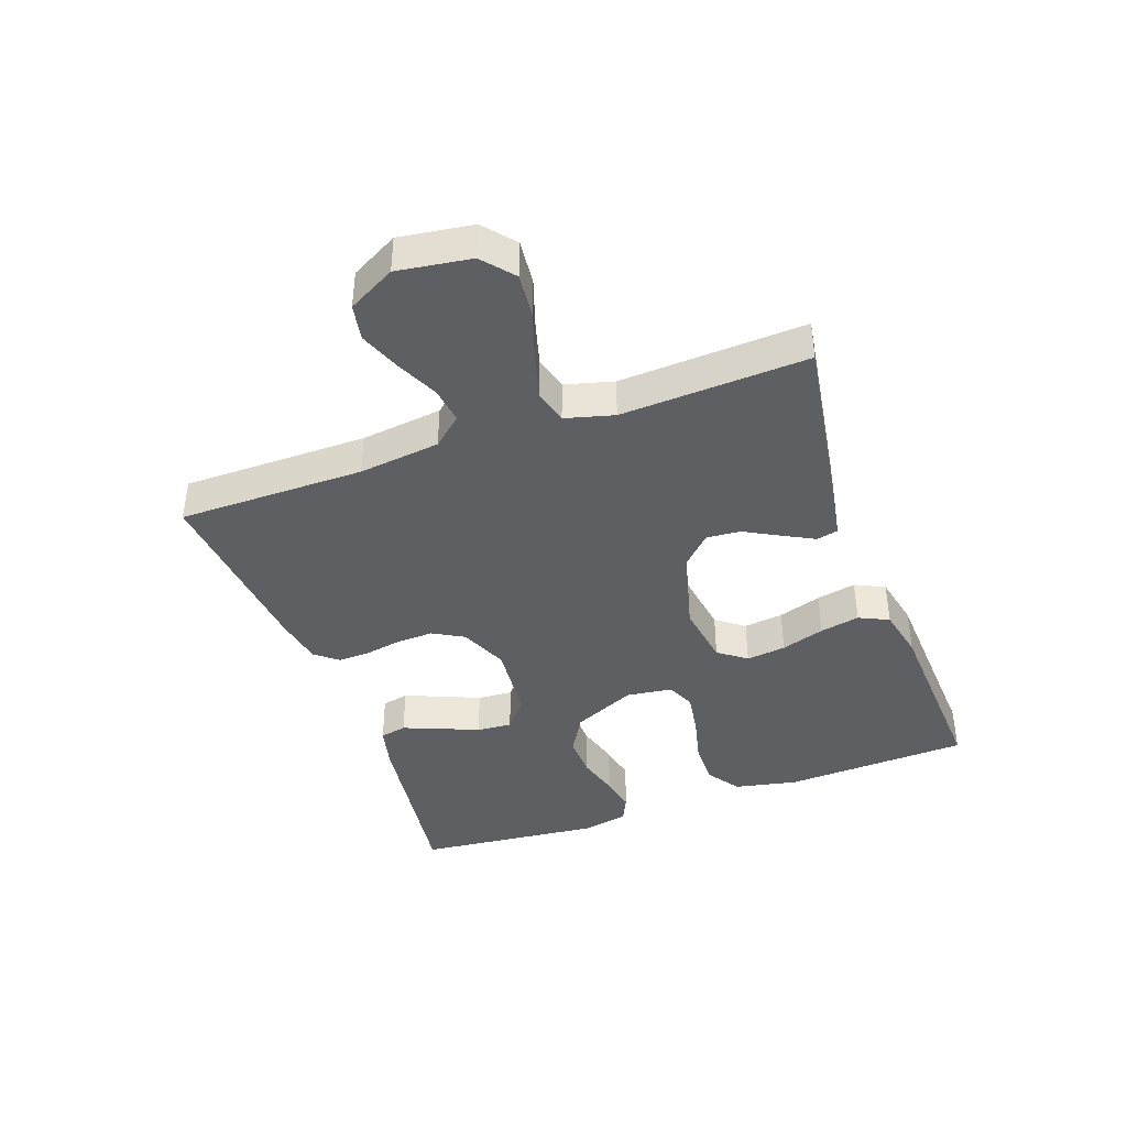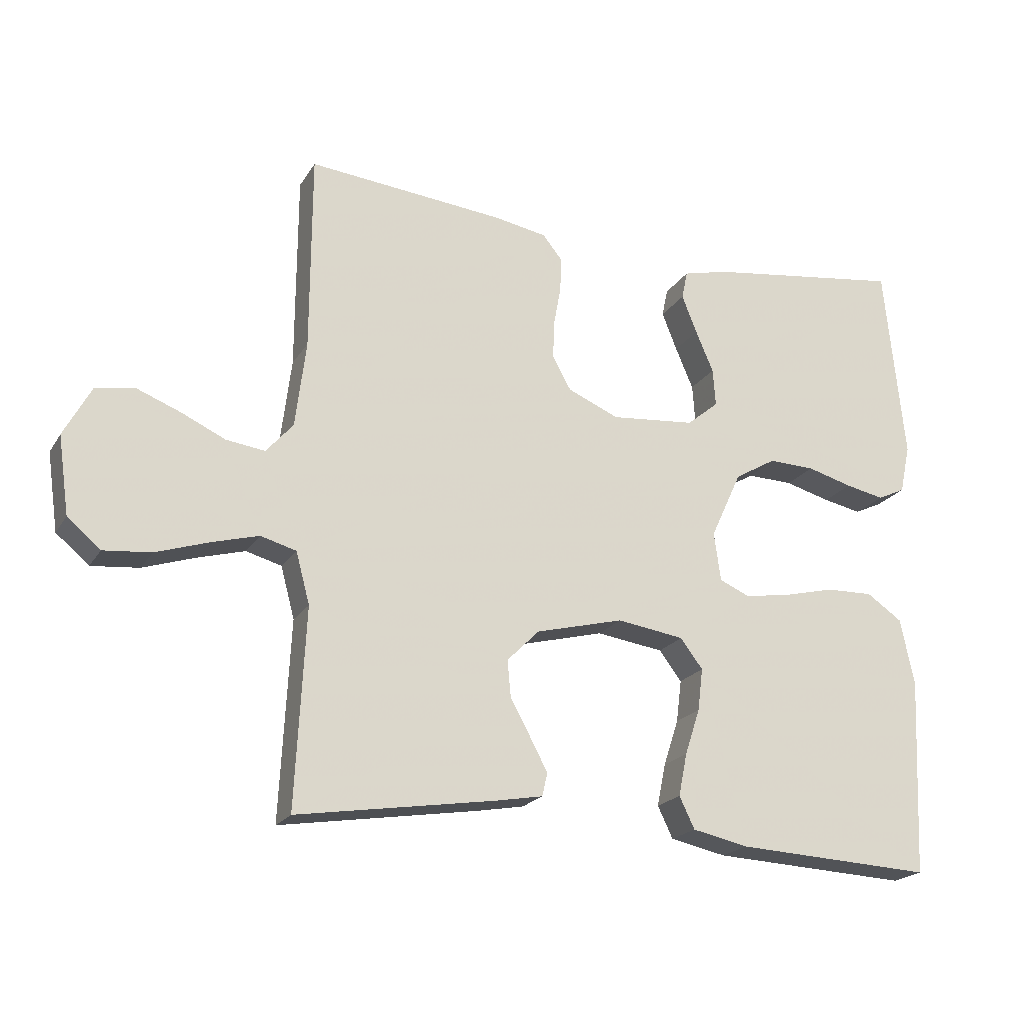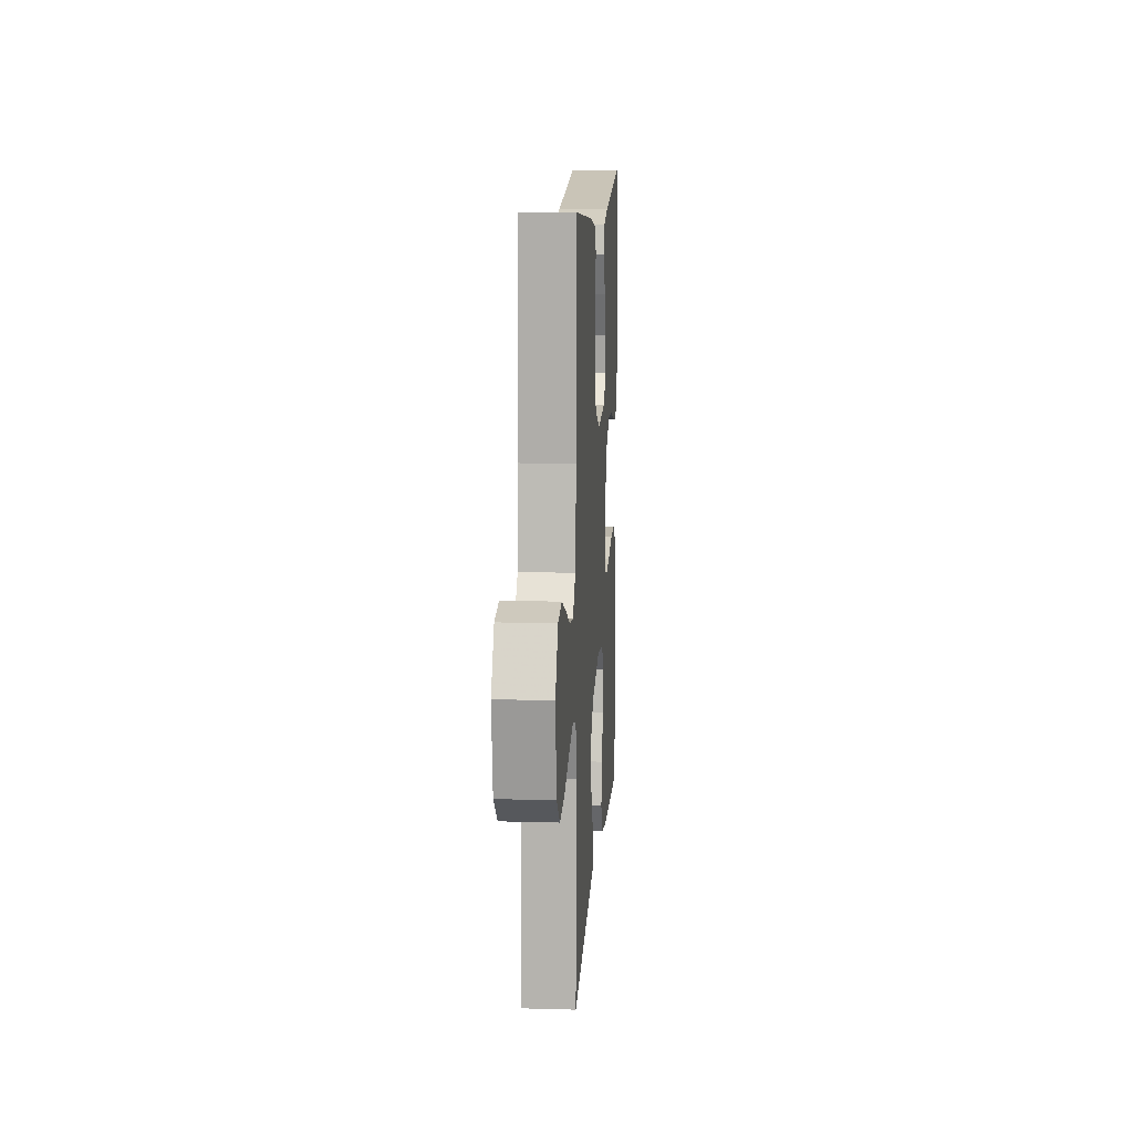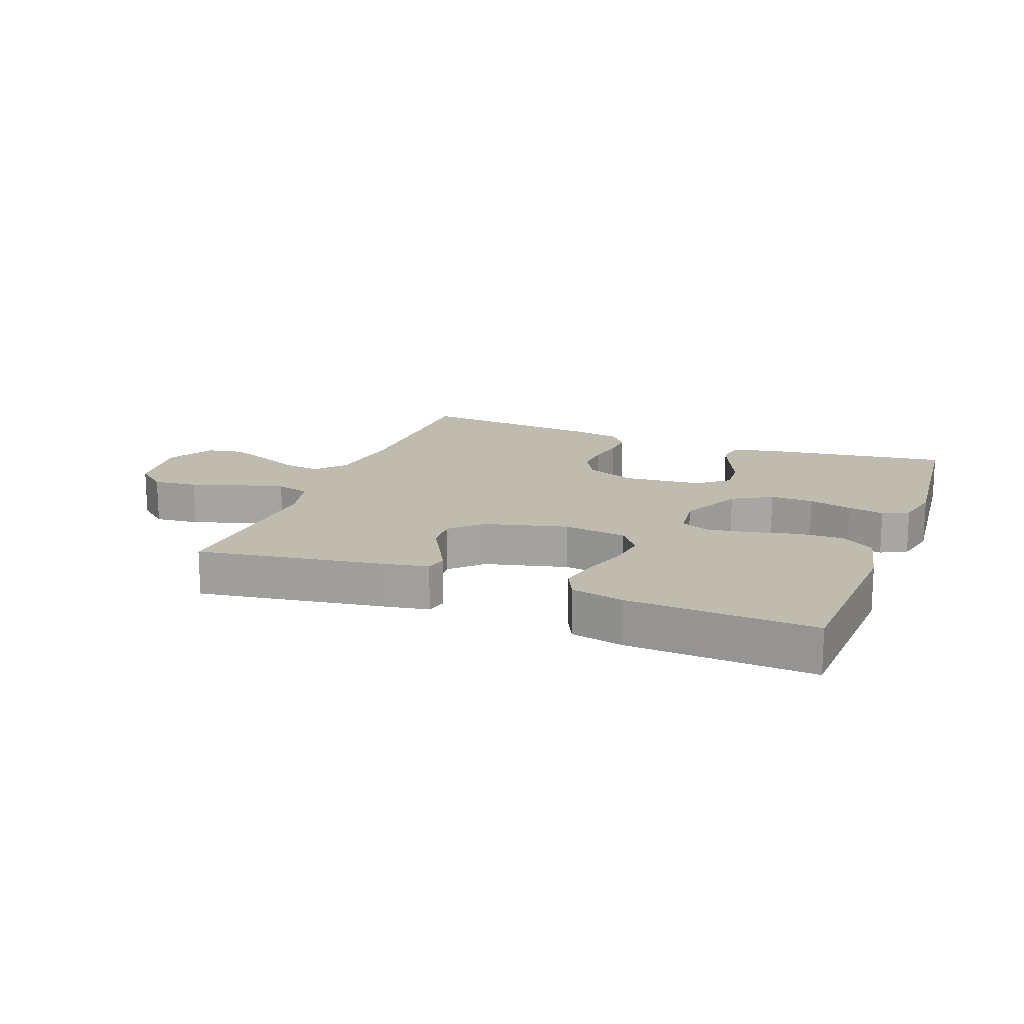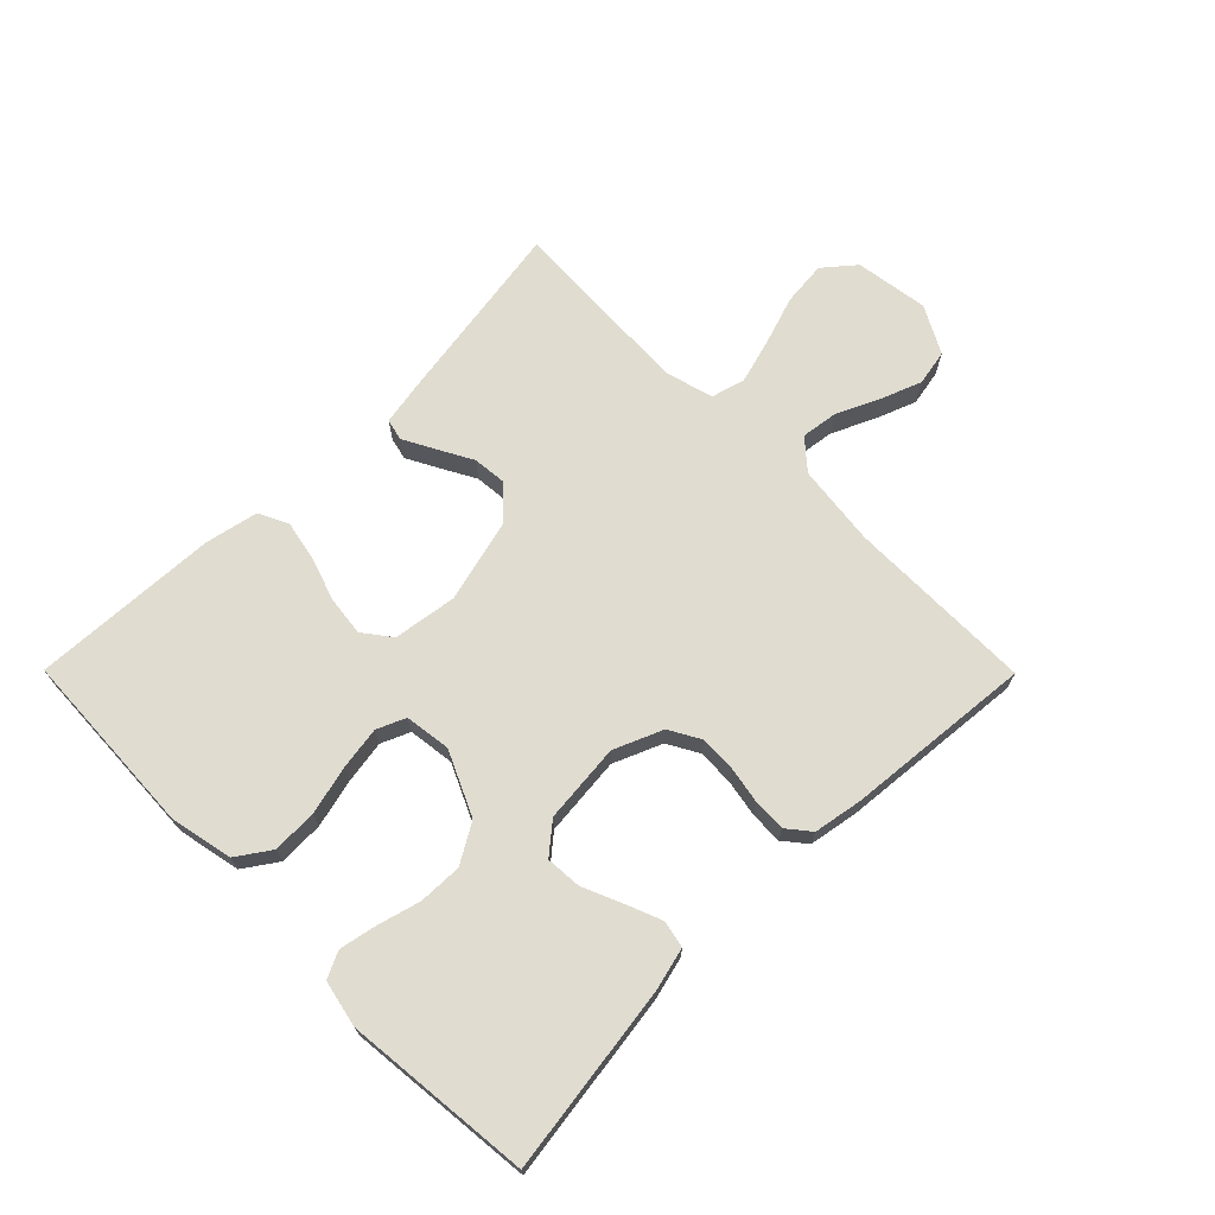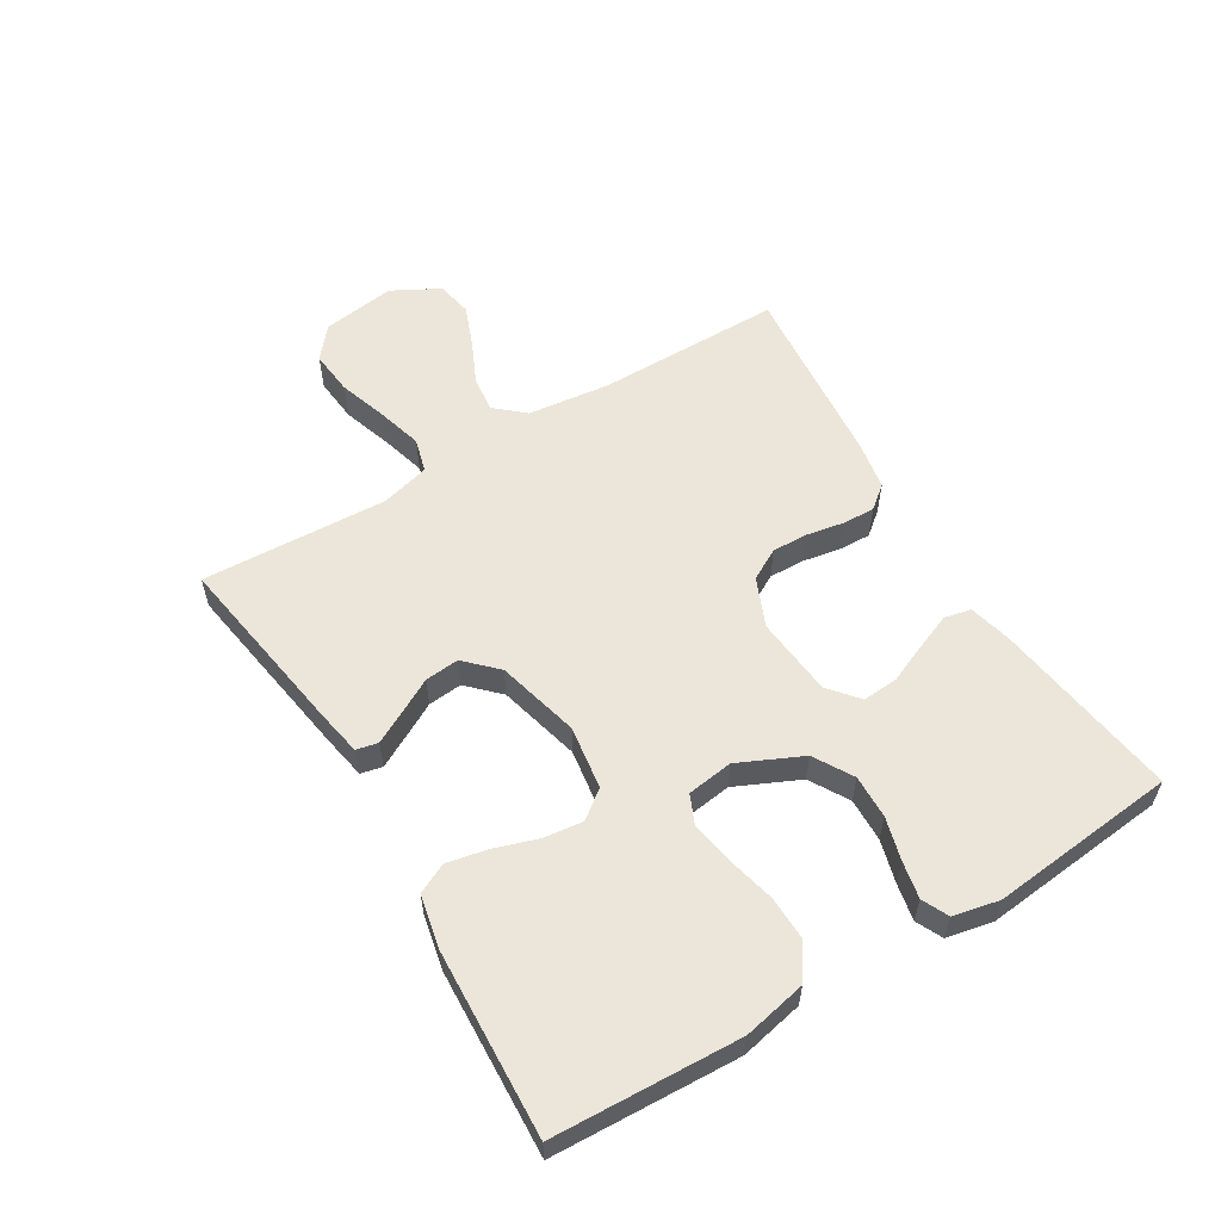
<metadata>
{"format":"obj","ext":"obj","renderer":"f3d","projection":"perspective","resolution":1024,"background":"white","views":[{"elev":-40.5,"azim":109.8,"up":"+Y"},{"elev":-20.6,"azim":156.8,"up":"+Z"},{"elev":12.1,"azim":93.9,"up":"+Z"},{"elev":16.2,"azim":-159.0,"up":"+Y"},{"elev":69.6,"azim":-44.8,"up":"+Y"},{"elev":57.3,"azim":-121.2,"up":"+Y"}]}
</metadata>
<code>
v -0.5 0.07 -0.5
v -0.514 0.07 -0.2
v -0.493 0.07 -0.099
v -0.439 0.07 -0.062
v -0.367 0.07 -0.064
v -0.289 0.07 -0.083
v -0.22 0.07 -0.094
v -0.174 0.07 -0.074
v -0.164 0.07 0
v -0.211 0.07 0.102
v -0.274 0.07 0.139
v -0.344 0.07 0.137
v -0.413 0.07 0.118
v -0.472 0.07 0.106
v -0.514 0.07 0.126
v -0.53 0.07 0.2
v -0.5 0.07 0.5
v -0.2 0.07 0.458
v -0.131 0.07 0.441
v -0.122 0.07 0.398
v -0.145 0.07 0.34
v -0.172 0.07 0.277
v -0.176 0.07 0.22
v -0.128 0.07 0.18
v 0 0.07 0.168
v 0.078 0.07 0.201
v 0.106 0.07 0.251
v 0.104 0.07 0.309
v 0.093 0.07 0.369
v 0.091 0.07 0.421
v 0.121 0.07 0.458
v 0.2 0.07 0.472
v 0.5 0.07 0.5
v 0.501 0.07 0.2
v 0.517 0.07 0.069
v 0.558 0.07 0.022
v 0.617 0.07 0.03
v 0.684 0.07 0.061
v 0.751 0.07 0.087
v 0.809 0.07 0.076
v 0.85 0.07 0
v 0.833 0.07 -0.118
v 0.783 0.07 -0.16
v 0.711 0.07 -0.153
v 0.632 0.07 -0.127
v 0.56 0.07 -0.107
v 0.506 0.07 -0.122
v 0.485 0.07 -0.2
v 0.5 0.07 -0.5
v 0.2 0.07 -0.453
v 0.128 0.07 -0.44
v 0.12 0.07 -0.405
v 0.146 0.07 -0.356
v 0.177 0.07 -0.299
v 0.182 0.07 -0.244
v 0.133 0.07 -0.195
v 0 0.07 -0.161
v -0.102 0.07 -0.176
v -0.136 0.07 -0.221
v -0.128 0.07 -0.285
v -0.105 0.07 -0.355
v -0.092 0.07 -0.419
v -0.115 0.07 -0.467
v -0.2 0.07 -0.485
v -0.5 0 -0.5
v -0.514 0 -0.2
v -0.493 0 -0.099
v -0.439 0 -0.062
v -0.367 0 -0.064
v -0.289 0 -0.083
v -0.22 0 -0.094
v -0.174 0 -0.074
v -0.164 0 0
v -0.211 0 0.102
v -0.274 0 0.139
v -0.344 0 0.137
v -0.413 0 0.118
v -0.472 0 0.106
v -0.514 0 0.126
v -0.53 0 0.2
v -0.5 0 0.5
v -0.2 0 0.458
v -0.131 0 0.441
v -0.122 0 0.398
v -0.145 0 0.34
v -0.172 0 0.277
v -0.176 0 0.22
v -0.128 0 0.18
v 0 0 0.168
v 0.078 0 0.201
v 0.106 0 0.251
v 0.104 0 0.309
v 0.093 0 0.369
v 0.091 0 0.421
v 0.121 0 0.458
v 0.2 0 0.472
v 0.5 0 0.5
v 0.501 0 0.2
v 0.517 0 0.069
v 0.558 0 0.022
v 0.617 0 0.03
v 0.684 0 0.061
v 0.751 0 0.087
v 0.809 0 0.076
v 0.85 0 0
v 0.833 0 -0.118
v 0.783 0 -0.16
v 0.711 0 -0.153
v 0.632 0 -0.127
v 0.56 0 -0.107
v 0.506 0 -0.122
v 0.485 0 -0.2
v 0.5 0 -0.5
v 0.2 0 -0.453
v 0.128 0 -0.44
v 0.12 0 -0.405
v 0.146 0 -0.356
v 0.177 0 -0.299
v 0.182 0 -0.244
v 0.133 0 -0.195
v 0 0 -0.161
v -0.102 0 -0.176
v -0.136 0 -0.221
v -0.128 0 -0.285
v -0.105 0 -0.355
v -0.092 0 -0.419
v -0.115 0 -0.467
v -0.2 0 -0.485
f 60 61 62 63
f 59 60 63 64
f 51 52 53 54
f 49 50 51 54
f 48 49 54 55
f 47 48 55 56
f 42 43 44 45
f 42 45 46
f 41 42 46
f 37 38 39 40
f 37 40 41 46
f 31 32 33 34
f 31 34 35
f 28 29 30 31
f 27 28 31 35
f 26 27 35 36
f 19 20 21 22
f 17 18 19 22
f 17 22 23
f 16 17 23
f 15 16 23 24
f 12 13 14 15
f 3 4 5 6
f 3 6 7
f 2 3 7
f 59 64 1 2
f 58 59 2 7
f 57 58 7 8
f 56 57 8 9
f 47 56 9 10
f 36 37 46 47
f 25 26 36 47
f 25 47 10 11
f 12 15 24 25
f 11 12 25
f 127 126 125 124
f 128 127 124 123
f 118 117 116 115
f 118 115 114 113
f 119 118 113 112
f 120 119 112 111
f 109 108 107 106
f 110 109 106
f 110 106 105
f 104 103 102 101
f 110 105 104 101
f 98 97 96 95
f 99 98 95
f 95 94 93 92
f 99 95 92 91
f 100 99 91 90
f 86 85 84 83
f 86 83 82 81
f 87 86 81
f 87 81 80
f 88 87 80 79
f 79 78 77 76
f 70 69 68 67
f 71 70 67
f 71 67 66
f 66 65 128 123
f 71 66 123 122
f 72 71 122 121
f 73 72 121 120
f 74 73 120 111
f 111 110 101 100
f 111 100 90 89
f 75 74 111 89
f 89 88 79 76
f 89 76 75
f 1 65 66 2
f 2 66 67 3
f 3 67 68 4
f 4 68 69 5
f 5 69 70 6
f 6 70 71 7
f 7 71 72 8
f 8 72 73 9
f 9 73 74 10
f 10 74 75 11
f 11 75 76 12
f 12 76 77 13
f 13 77 78 14
f 14 78 79 15
f 15 79 80 16
f 16 80 81 17
f 17 81 82 18
f 18 82 83 19
f 19 83 84 20
f 20 84 85 21
f 21 85 86 22
f 22 86 87 23
f 23 87 88 24
f 24 88 89 25
f 25 89 90 26
f 26 90 91 27
f 27 91 92 28
f 28 92 93 29
f 29 93 94 30
f 30 94 95 31
f 31 95 96 32
f 32 96 97 33
f 33 97 98 34
f 34 98 99 35
f 35 99 100 36
f 36 100 101 37
f 37 101 102 38
f 38 102 103 39
f 39 103 104 40
f 40 104 105 41
f 41 105 106 42
f 42 106 107 43
f 43 107 108 44
f 44 108 109 45
f 45 109 110 46
f 46 110 111 47
f 47 111 112 48
f 48 112 113 49
f 49 113 114 50
f 50 114 115 51
f 51 115 116 52
f 52 116 117 53
f 53 117 118 54
f 54 118 119 55
f 55 119 120 56
f 56 120 121 57
f 57 121 122 58
f 58 122 123 59
f 59 123 124 60
f 60 124 125 61
f 61 125 126 62
f 62 126 127 63
f 63 127 128 64
f 64 128 65 1

</code>
